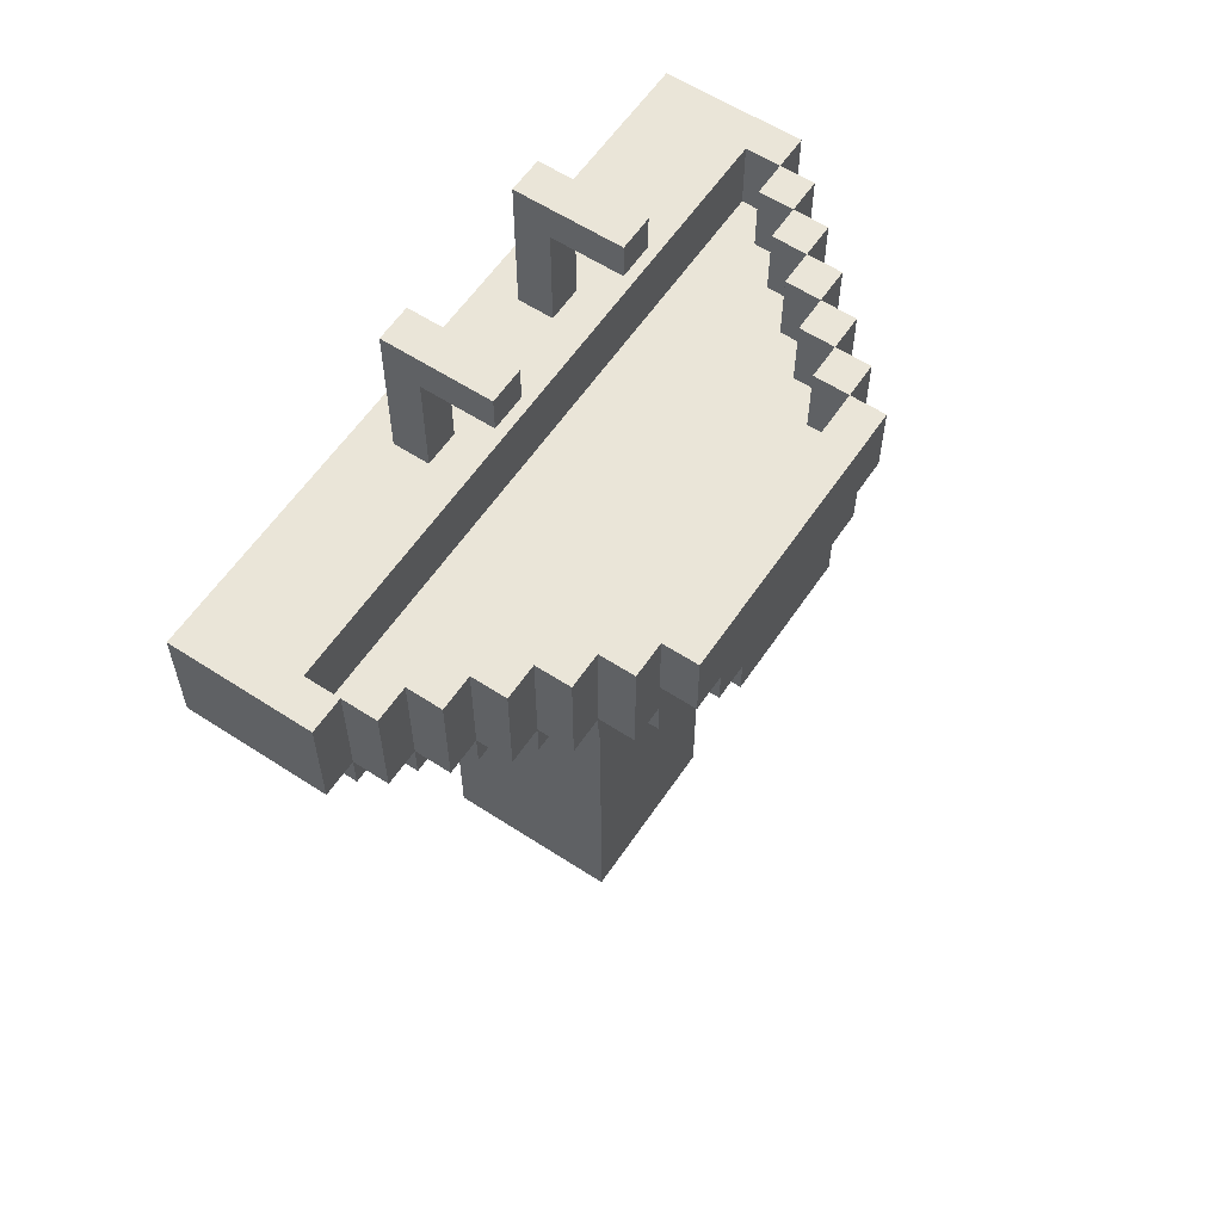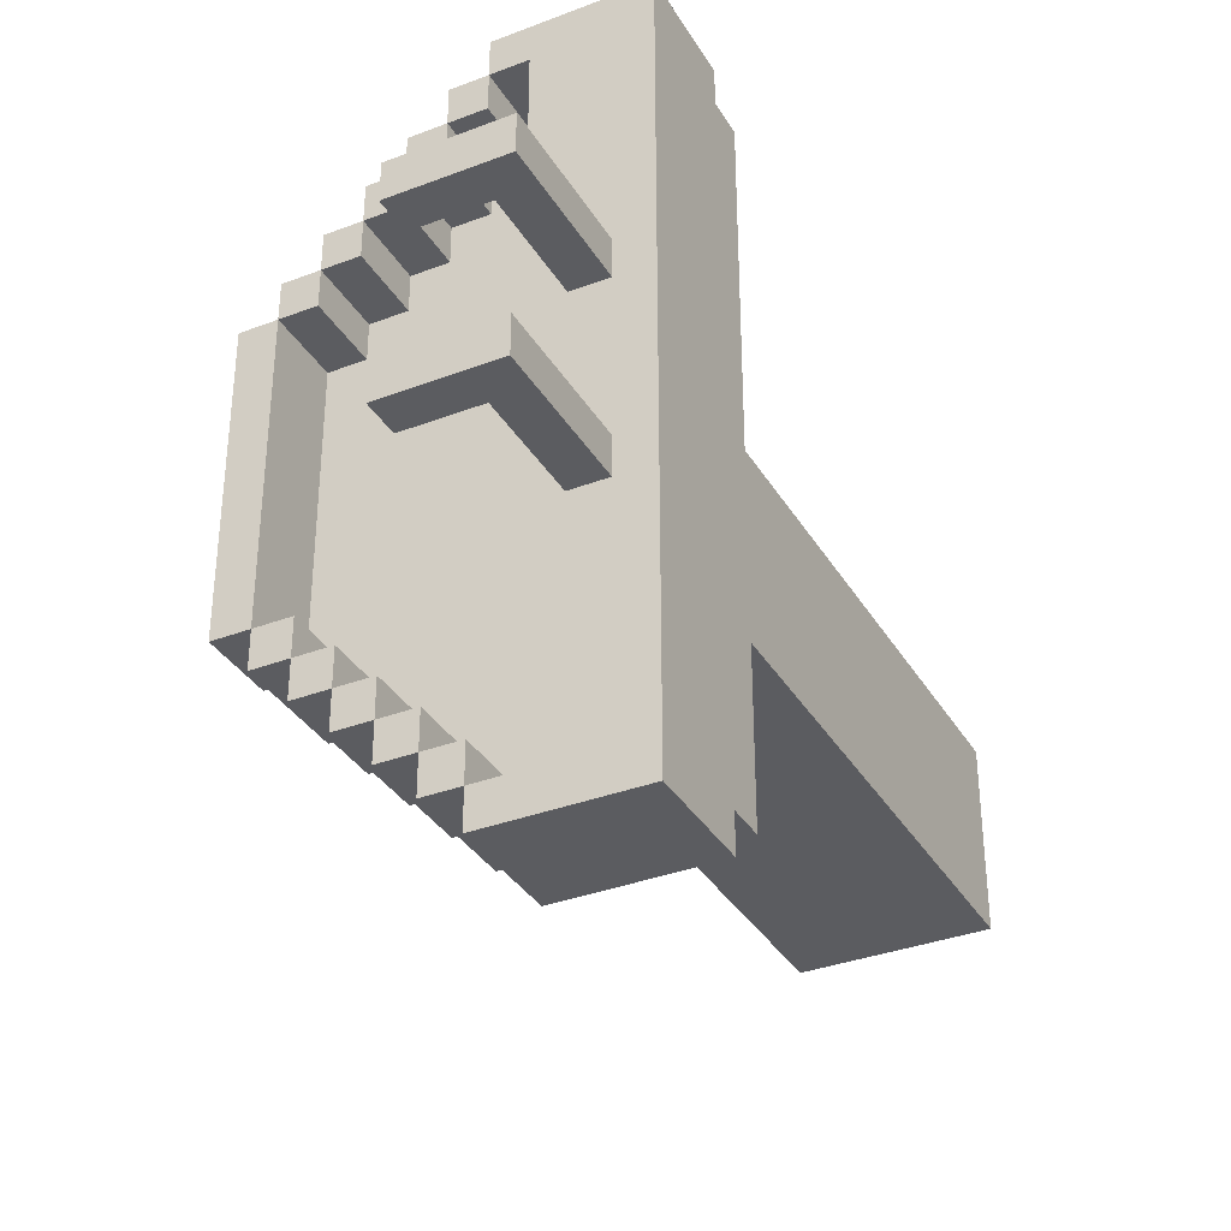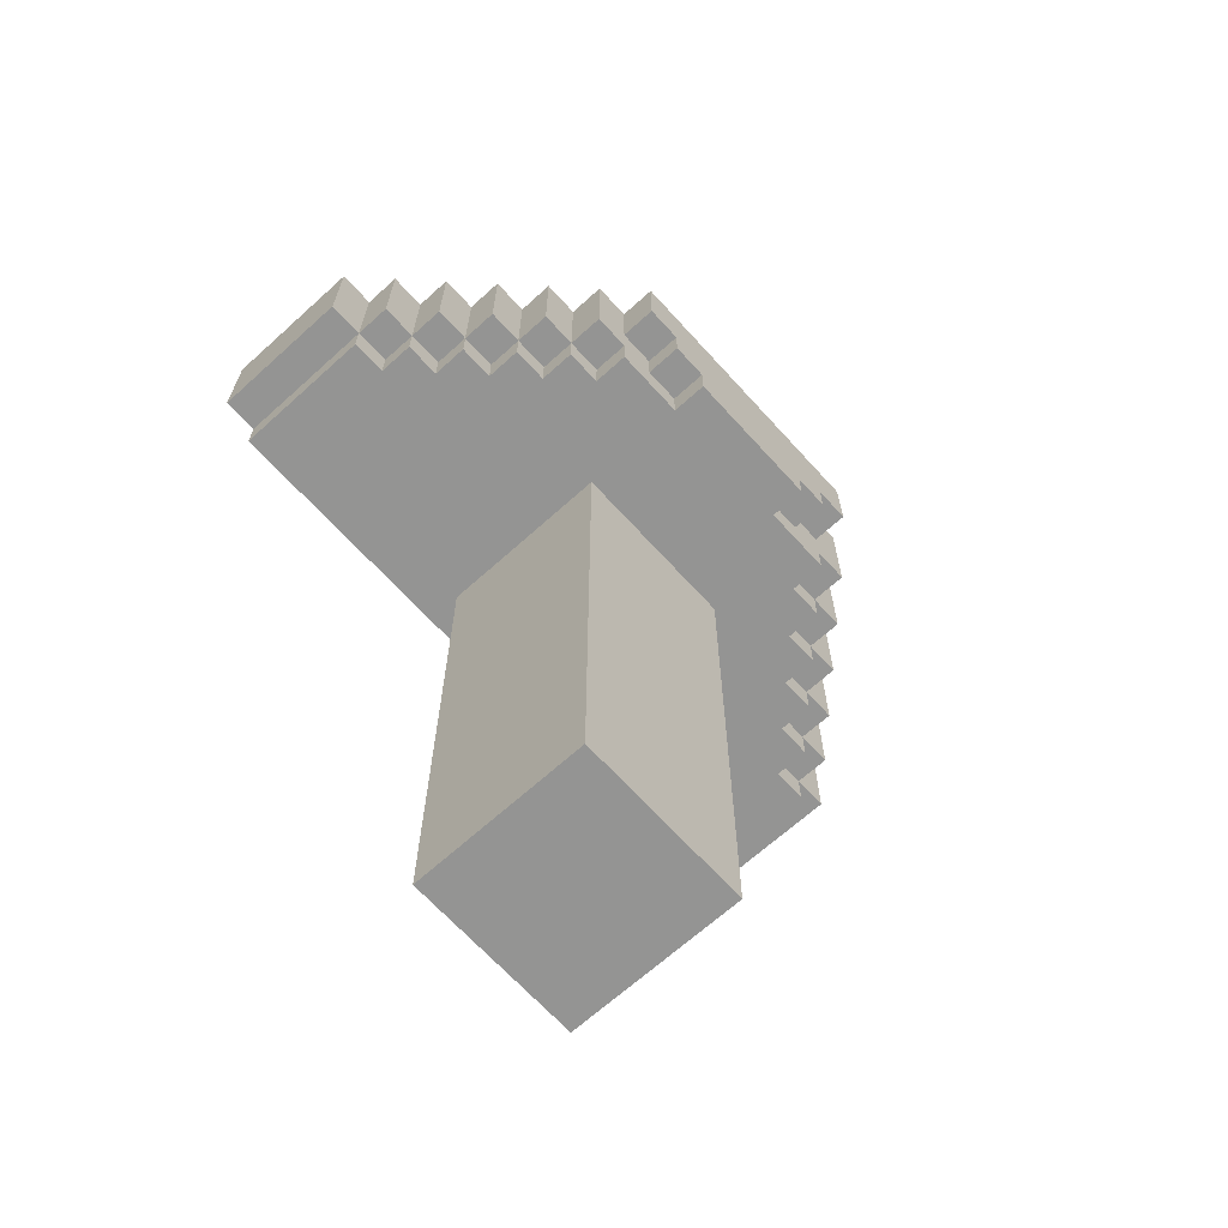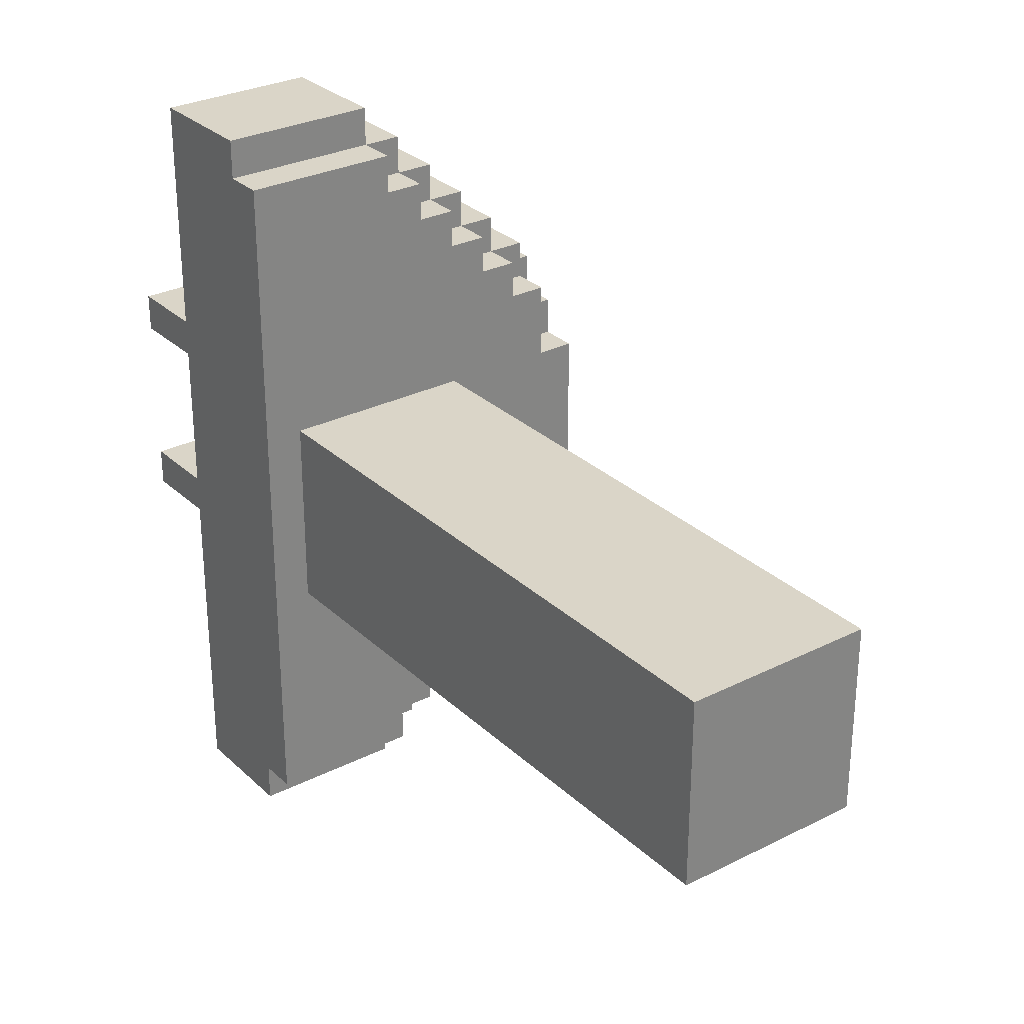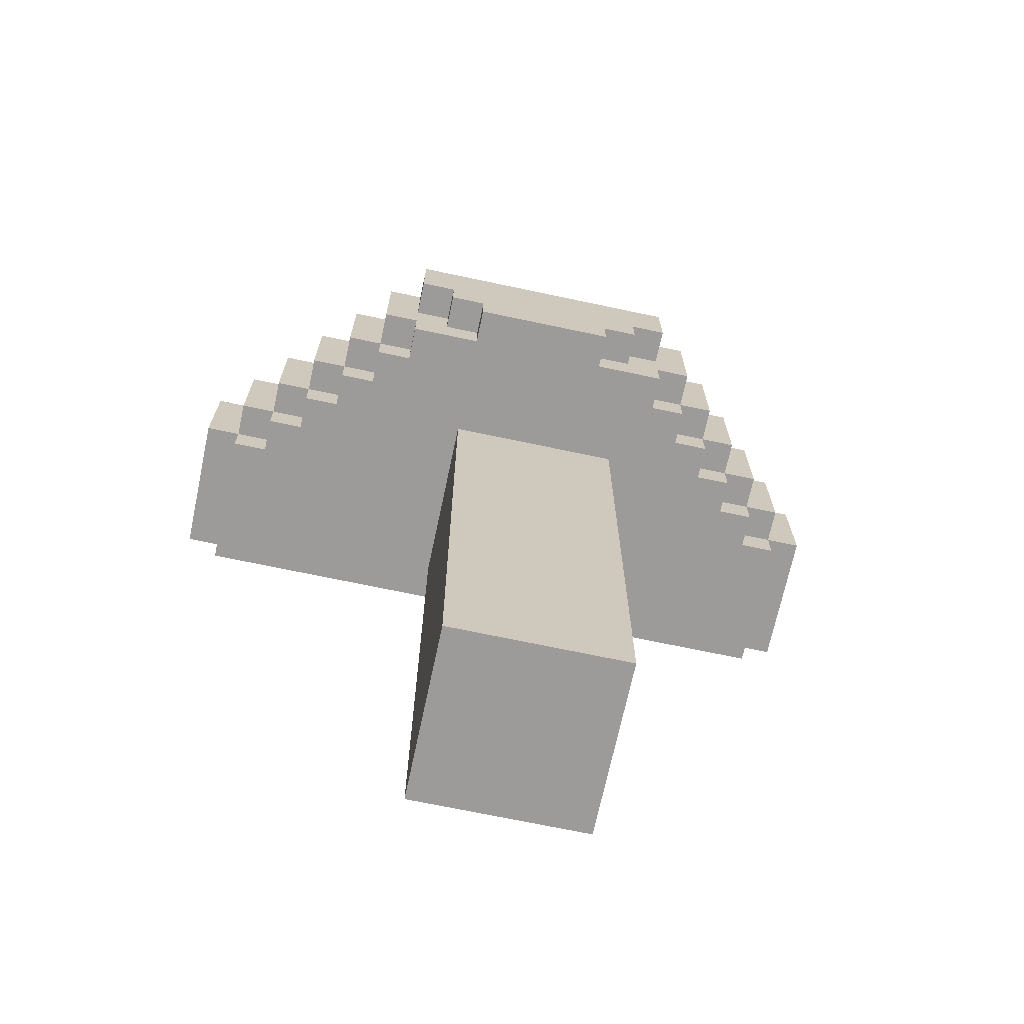
<metadata>
{"format":"obj","ext":"obj","renderer":"f3d","projection":"perspective","resolution":1024,"background":"white","views":[{"elev":59.4,"azim":33.8,"up":"+Y"},{"elev":-34.7,"azim":-153.0,"up":"+Z"},{"elev":-67.0,"azim":42.2,"up":"+Y"},{"elev":29.3,"azim":-36.7,"up":"+Z"},{"elev":-69.7,"azim":78.0,"up":"+Y"}]}
</metadata>
<code>
v -5 16 9
v -5 16 -9
v -5 17 10
v -5 17 9
v -5 17 -9
v -5 17 -10
v -5 20 10
v -5 20 -10
v -4 0 2
v -4 0 -3
v -4 16 2
v -4 16 -3
v -4 20 3
v -4 20 2
v -4 20 -2
v -4 20 -3
v -4 24 3
v -4 24 2
v -4 24 -2
v -4 24 -3
v -1 18 9
v -1 18 8
v -1 18 -8
v -1 18 -9
v -1 20 9
v -1 20 8
v -1 20 -8
v -1 20 -9
v 0 18 8
v 0 18 7
v 0 18 -7
v 0 18 -8
v 0 20 8
v 0 20 7
v 0 20 -7
v 0 20 -8
v 1 18 7
v 1 18 6
v 1 18 -6
v 1 18 -7
v 1 20 7
v 1 20 6
v 1 20 -6
v 1 20 -7
v 2 18 6
v 2 18 5
v 2 18 -5
v 2 18 -6
v 2 20 6
v 2 20 5
v 2 20 -5
v 2 20 -6
v 3 18 5
v 3 18 4
v 3 18 -4
v 3 18 -5
v 3 20 5
v 3 20 4
v 3 20 -4
v 3 20 -5
v 4 18 4
v 4 18 -4
v 4 20 4
v 4 20 -4
v -3 20 3
v -3 20 2
v -3 20 -2
v -3 20 -3
v -3 23 3
v -3 23 2
v -3 23 -2
v -3 23 -3
v -2 18 9
v -2 18 -9
v -2 20 9
v -2 20 -9
v -1 16 9
v -1 16 8
v -1 16 -8
v -1 16 -9
v -1 17 10
v -1 17 9
v -1 17 8
v -1 17 -8
v -1 17 -9
v -1 17 -10
v -1 20 10
v -1 20 9
v -1 20 -9
v -1 20 -10
v -1 23 3
v -1 23 2
v -1 23 -2
v -1 23 -3
v -1 24 3
v -1 24 2
v -1 24 -2
v -1 24 -3
v 0 16 8
v 0 16 7
v 0 16 -7
v 0 16 -8
v 0 17 9
v 0 17 8
v 0 17 7
v 0 17 -7
v 0 17 -8
v 0 17 -9
v 0 20 9
v 0 20 8
v 0 20 -8
v 0 20 -9
v 1 0 2
v 1 0 -3
v 1 16 7
v 1 16 6
v 1 16 2
v 1 16 -3
v 1 16 -6
v 1 16 -7
v 1 17 8
v 1 17 7
v 1 17 6
v 1 17 -6
v 1 17 -7
v 1 17 -8
v 1 20 8
v 1 20 7
v 1 20 -7
v 1 20 -8
v 2 16 6
v 2 16 5
v 2 16 -5
v 2 16 -6
v 2 17 7
v 2 17 6
v 2 17 5
v 2 17 -5
v 2 17 -6
v 2 17 -7
v 2 20 7
v 2 20 6
v 2 20 -6
v 2 20 -7
v 3 16 5
v 3 16 4
v 3 16 -4
v 3 16 -5
v 3 17 6
v 3 17 5
v 3 17 4
v 3 17 -4
v 3 17 -5
v 3 17 -6
v 3 20 6
v 3 20 5
v 3 20 -5
v 3 20 -6
v 4 16 4
v 4 16 2
v 4 16 -2
v 4 16 -4
v 4 17 5
v 4 17 4
v 4 17 3
v 4 17 2
v 4 17 -2
v 4 17 -3
v 4 17 -4
v 4 17 -5
v 4 18 4
v 4 18 3
v 4 18 -3
v 4 18 -4
v 4 20 5
v 4 20 4
v 4 20 -4
v 4 20 -5
v 5 16 2
v 5 16 -2
v 5 17 3
v 5 17 2
v 5 17 -2
v 5 17 -3
v 5 18 4
v 5 18 3
v 5 18 -3
v 5 18 -4
v 5 20 4
v 5 20 -4
v -5 17 10
v -5 20 10
v -1 17 10
v -1 20 10
v -5 16 9
v -5 17 9
v -1 16 9
v -1 17 9
v -1 20 9
v 0 17 9
v 0 20 9
v -1 16 8
v -1 17 8
v 0 16 8
v 0 17 8
v 0 20 8
v 1 17 8
v 1 20 8
v 0 16 7
v 0 17 7
v 1 16 7
v 1 17 7
v 1 20 7
v 2 17 7
v 2 20 7
v 1 16 6
v 1 17 6
v 2 16 6
v 2 17 6
v 2 20 6
v 3 17 6
v 3 20 6
v 2 16 5
v 2 17 5
v 3 16 5
v 3 17 5
v 3 20 5
v 4 17 5
v 4 20 5
v 3 16 4
v 3 17 4
v 4 16 4
v 4 17 4
v 4 18 4
v 4 20 4
v 5 18 4
v 5 20 4
v -4 20 3
v -4 24 3
v -3 20 3
v -3 23 3
v -1 23 3
v -1 24 3
v 4 17 3
v 4 18 3
v 5 17 3
v 5 18 3
v -4 0 2
v -4 16 2
v 1 0 2
v 1 16 2
v 4 16 2
v 4 17 2
v 5 16 2
v 5 17 2
v -4 20 -2
v -4 24 -2
v -3 20 -2
v -3 23 -2
v -1 23 -2
v -1 24 -2
v 3 18 -4
v 3 20 -4
v 4 18 -4
v 4 20 -4
v 2 18 -5
v 2 20 -5
v 3 18 -5
v 3 20 -5
v 1 18 -6
v 1 20 -6
v 2 18 -6
v 2 20 -6
v 0 18 -7
v 0 20 -7
v 1 18 -7
v 1 20 -7
v -1 18 -8
v -1 20 -8
v 0 18 -8
v 0 20 -8
v -2 18 -9
v -2 20 -9
v -1 18 -9
v -1 20 -9
v -2 18 9
v -2 20 9
v -1 18 9
v -1 20 9
v -1 18 8
v -1 20 8
v 0 18 8
v 0 20 8
v 0 18 7
v 0 20 7
v 1 18 7
v 1 20 7
v 1 18 6
v 1 20 6
v 2 18 6
v 2 20 6
v 2 18 5
v 2 20 5
v 3 18 5
v 3 20 5
v 3 18 4
v 3 20 4
v 4 18 4
v 4 20 4
v -4 20 2
v -4 24 2
v -3 20 2
v -3 23 2
v -1 23 2
v -1 24 2
v 4 16 -2
v 4 17 -2
v 5 16 -2
v 5 17 -2
v -4 0 -3
v -4 16 -3
v -4 20 -3
v -4 24 -3
v -3 20 -3
v -3 23 -3
v -1 23 -3
v -1 24 -3
v 1 0 -3
v 1 16 -3
v 4 17 -3
v 4 18 -3
v 5 17 -3
v 5 18 -3
v 3 16 -4
v 3 17 -4
v 4 16 -4
v 4 17 -4
v 4 18 -4
v 4 20 -4
v 5 18 -4
v 5 20 -4
v 2 16 -5
v 2 17 -5
v 3 16 -5
v 3 17 -5
v 3 20 -5
v 4 17 -5
v 4 20 -5
v 1 16 -6
v 1 17 -6
v 2 16 -6
v 2 17 -6
v 2 20 -6
v 3 17 -6
v 3 20 -6
v 0 16 -7
v 0 17 -7
v 1 16 -7
v 1 17 -7
v 1 20 -7
v 2 17 -7
v 2 20 -7
v -1 16 -8
v -1 17 -8
v 0 16 -8
v 0 17 -8
v 0 20 -8
v 1 17 -8
v 1 20 -8
v -5 16 -9
v -5 17 -9
v -1 16 -9
v -1 17 -9
v -1 20 -9
v 0 17 -9
v 0 20 -9
v -5 17 -10
v -5 20 -10
v -1 17 -10
v -1 20 -10
v -4 0 2
v 1 0 2
v -4 0 -3
v 1 0 -3
v -5 16 9
v -1 16 9
v -1 16 8
v 0 16 8
v 0 16 7
v 1 16 7
v 1 16 6
v 2 16 6
v 2 16 5
v 3 16 5
v 3 16 4
v 4 16 4
v -4 16 2
v 1 16 2
v 4 16 2
v 5 16 2
v 4 16 -2
v 5 16 -2
v -4 16 -3
v 1 16 -3
v 3 16 -4
v 4 16 -4
v 2 16 -5
v 3 16 -5
v 1 16 -6
v 2 16 -6
v 0 16 -7
v 1 16 -7
v -1 16 -8
v 0 16 -8
v -5 16 -9
v -1 16 -9
v -5 17 10
v -1 17 10
v -5 17 9
v -1 17 9
v 0 17 9
v -1 17 8
v 0 17 8
v 1 17 8
v 0 17 7
v 1 17 7
v 2 17 7
v 1 17 6
v 2 17 6
v 3 17 6
v 2 17 5
v 3 17 5
v 4 17 5
v 3 17 4
v 4 17 4
v 4 17 3
v 5 17 3
v 4 17 2
v 5 17 2
v 4 17 -2
v 5 17 -2
v 4 17 -3
v 5 17 -3
v 3 17 -4
v 4 17 -4
v 2 17 -5
v 3 17 -5
v 4 17 -5
v 1 17 -6
v 2 17 -6
v 3 17 -6
v 0 17 -7
v 1 17 -7
v 2 17 -7
v -1 17 -8
v 0 17 -8
v 1 17 -8
v -5 17 -9
v -1 17 -9
v 0 17 -9
v -5 17 -10
v -1 17 -10
v 4 18 4
v 5 18 4
v 4 18 3
v 5 18 3
v 4 18 -3
v 5 18 -3
v 4 18 -4
v 5 18 -4
v -3 23 3
v -1 23 3
v -3 23 2
v -1 23 2
v -3 23 -2
v -1 23 -2
v -3 23 -3
v -1 23 -3
v -2 18 9
v -1 18 9
v -1 18 8
v 0 18 8
v 0 18 7
v 1 18 7
v 1 18 6
v 2 18 6
v 2 18 5
v 3 18 5
v 3 18 4
v 4 18 4
v -1 18 1
v 1 18 1
v -1 18 -1
v 1 18 -1
v 3 18 -4
v 4 18 -4
v 2 18 -5
v 3 18 -5
v 1 18 -6
v 2 18 -6
v 0 18 -7
v 1 18 -7
v -1 18 -8
v 0 18 -8
v -2 18 -9
v -1 18 -9
v -5 20 10
v -1 20 10
v -2 20 9
v -1 20 9
v 0 20 9
v -1 20 8
v 0 20 8
v 1 20 8
v 0 20 7
v 1 20 7
v 2 20 7
v 1 20 6
v 2 20 6
v 3 20 6
v 2 20 5
v 3 20 5
v 4 20 5
v 3 20 4
v 4 20 4
v 5 20 4
v -4 20 3
v -3 20 3
v -4 20 2
v -3 20 2
v -4 20 -2
v -3 20 -2
v -4 20 -3
v -3 20 -3
v 3 20 -4
v 4 20 -4
v 5 20 -4
v 2 20 -5
v 3 20 -5
v 4 20 -5
v 1 20 -6
v 2 20 -6
v 3 20 -6
v 0 20 -7
v 1 20 -7
v 2 20 -7
v -1 20 -8
v 0 20 -8
v 1 20 -8
v -2 20 -9
v -1 20 -9
v 0 20 -9
v -5 20 -10
v -1 20 -10
v -4 24 3
v -1 24 3
v -4 24 2
v -1 24 2
v -4 24 -2
v -1 24 -2
v -4 24 -3
v -1 24 -3
f 4 2 1
f 5 2 4
f 7 4 3
f 7 6 5
f 7 5 4
f 8 6 7
f 11 10 9
f 12 10 11
f 17 14 13
f 18 14 17
f 19 16 15
f 20 16 19
f 25 22 21
f 26 22 25
f 27 24 23
f 28 24 27
f 33 30 29
f 34 30 33
f 35 32 31
f 36 32 35
f 41 38 37
f 42 38 41
f 43 40 39
f 44 40 43
f 49 46 45
f 50 46 49
f 51 48 47
f 52 48 51
f 57 54 53
f 58 54 57
f 59 56 55
f 60 56 59
f 63 62 61
f 64 62 63
f 65 66 69
f 69 66 70
f 67 68 71
f 71 68 72
f 73 74 75
f 75 74 76
f 77 78 82
f 82 78 83
f 79 80 84
f 84 80 85
f 81 82 87
f 87 82 88
f 85 86 89
f 89 86 90
f 91 92 95
f 95 92 96
f 93 94 97
f 97 94 98
f 99 100 104
f 104 100 105
f 101 102 106
f 106 102 107
f 103 104 109
f 109 104 110
f 107 108 111
f 111 108 112
f 113 114 117
f 117 114 118
f 115 116 122
f 122 116 123
f 119 120 124
f 124 120 125
f 121 122 127
f 127 122 128
f 125 126 129
f 129 126 130
f 131 132 136
f 136 132 137
f 133 134 138
f 138 134 139
f 135 136 141
f 141 136 142
f 139 140 143
f 143 140 144
f 145 146 150
f 150 146 151
f 147 148 152
f 152 148 153
f 149 150 155
f 155 150 156
f 153 154 157
f 157 154 158
f 159 160 164
f 164 160 165
f 165 160 166
f 161 162 167
f 167 162 168
f 168 162 169
f 163 164 171
f 164 165 171
f 171 165 172
f 169 170 173
f 168 169 173
f 173 170 174
f 163 171 175
f 175 171 176
f 174 170 177
f 177 170 178
f 179 180 182
f 182 180 183
f 181 182 186
f 183 184 186
f 182 183 186
f 186 184 187
f 185 186 189
f 187 188 189
f 186 187 189
f 189 188 190
f 193 192 191
f 194 192 193
f 197 196 195
f 198 196 197
f 200 199 198
f 201 199 200
f 204 203 202
f 205 203 204
f 207 206 205
f 208 206 207
f 211 210 209
f 212 210 211
f 214 213 212
f 215 213 214
f 218 217 216
f 219 217 218
f 221 220 219
f 222 220 221
f 225 224 223
f 226 224 225
f 228 227 226
f 229 227 228
f 232 231 230
f 233 231 232
f 236 235 234
f 237 235 236
f 240 239 238
f 241 239 240
f 242 239 241
f 243 239 242
f 246 245 244
f 247 245 246
f 250 249 248
f 251 249 250
f 254 253 252
f 255 253 254
f 258 257 256
f 259 257 258
f 260 257 259
f 261 257 260
f 264 263 262
f 265 263 264
f 268 267 266
f 269 267 268
f 272 271 270
f 273 271 272
f 276 275 274
f 277 275 276
f 280 279 278
f 281 279 280
f 284 283 282
f 285 283 284
f 286 287 288
f 288 287 289
f 290 291 292
f 292 291 293
f 294 295 296
f 296 295 297
f 298 299 300
f 300 299 301
f 302 303 304
f 304 303 305
f 306 307 308
f 308 307 309
f 310 311 312
f 312 311 313
f 313 311 314
f 314 311 315
f 316 317 318
f 318 317 319
f 322 323 324
f 324 323 325
f 325 323 326
f 326 323 327
f 320 321 328
f 328 321 329
f 330 331 332
f 332 331 333
f 334 335 336
f 336 335 337
f 338 339 340
f 340 339 341
f 342 343 344
f 344 343 345
f 345 346 347
f 347 346 348
f 349 350 351
f 351 350 352
f 352 353 354
f 354 353 355
f 356 357 358
f 358 357 359
f 359 360 361
f 361 360 362
f 363 364 365
f 365 364 366
f 366 367 368
f 368 367 369
f 370 371 372
f 372 371 373
f 373 374 375
f 375 374 376
f 377 378 379
f 379 378 380
f 383 382 381
f 384 382 383
f 387 386 385
f 389 388 387
f 391 390 389
f 393 392 391
f 395 394 393
f 397 387 385
f 397 396 395
f 397 395 393
f 397 393 391
f 397 391 389
f 397 389 387
f 398 396 397
f 399 396 398
f 401 400 399
f 401 399 398
f 402 400 401
f 403 397 385
f 404 401 398
f 405 401 404
f 405 404 403
f 406 401 405
f 407 405 403
f 408 405 407
f 409 407 403
f 410 407 409
f 411 409 403
f 412 409 411
f 413 411 403
f 414 411 413
f 415 403 385
f 415 413 403
f 416 413 415
f 419 418 417
f 420 418 419
f 422 421 420
f 423 421 422
f 425 424 423
f 426 424 425
f 428 427 426
f 429 427 428
f 431 430 429
f 432 430 431
f 434 433 432
f 435 433 434
f 438 437 436
f 439 437 438
f 442 441 440
f 443 441 442
f 447 445 444
f 448 445 447
f 450 447 446
f 451 447 450
f 453 450 449
f 454 450 453
f 456 453 452
f 457 453 456
f 459 456 455
f 460 456 459
f 461 459 458
f 462 459 461
f 465 464 463
f 466 464 465
f 469 468 467
f 470 468 469
f 473 472 471
f 474 472 473
f 477 476 475
f 478 476 477
f 479 480 481
f 481 482 483
f 483 484 485
f 485 486 487
f 487 488 489
f 479 481 491
f 489 490 491
f 487 489 491
f 485 487 491
f 483 485 491
f 481 483 491
f 491 490 492
f 479 491 493
f 491 492 493
f 492 490 494
f 493 492 494
f 493 494 495
f 494 490 495
f 495 490 496
f 493 495 497
f 497 495 498
f 493 497 499
f 499 497 500
f 493 499 501
f 501 499 502
f 479 493 503
f 493 501 503
f 503 501 504
f 479 503 505
f 505 503 506
f 507 508 509
f 509 508 510
f 510 511 512
f 512 511 513
f 513 514 515
f 515 514 516
f 516 517 518
f 518 517 519
f 519 520 521
f 521 520 522
f 522 523 524
f 524 523 525
f 507 509 527
f 527 509 528
f 507 527 529
f 528 509 530
f 507 529 531
f 529 530 531
f 530 509 532
f 531 530 532
f 507 531 533
f 532 509 534
f 525 526 536
f 536 526 537
f 535 536 539
f 539 536 540
f 538 539 542
f 542 539 543
f 541 542 545
f 545 542 546
f 544 545 548
f 548 545 549
f 533 534 550
f 534 509 550
f 547 548 551
f 551 548 552
f 507 533 553
f 533 550 553
f 550 551 553
f 553 551 554
f 555 556 557
f 557 556 558
f 559 560 561
f 561 560 562

</code>
